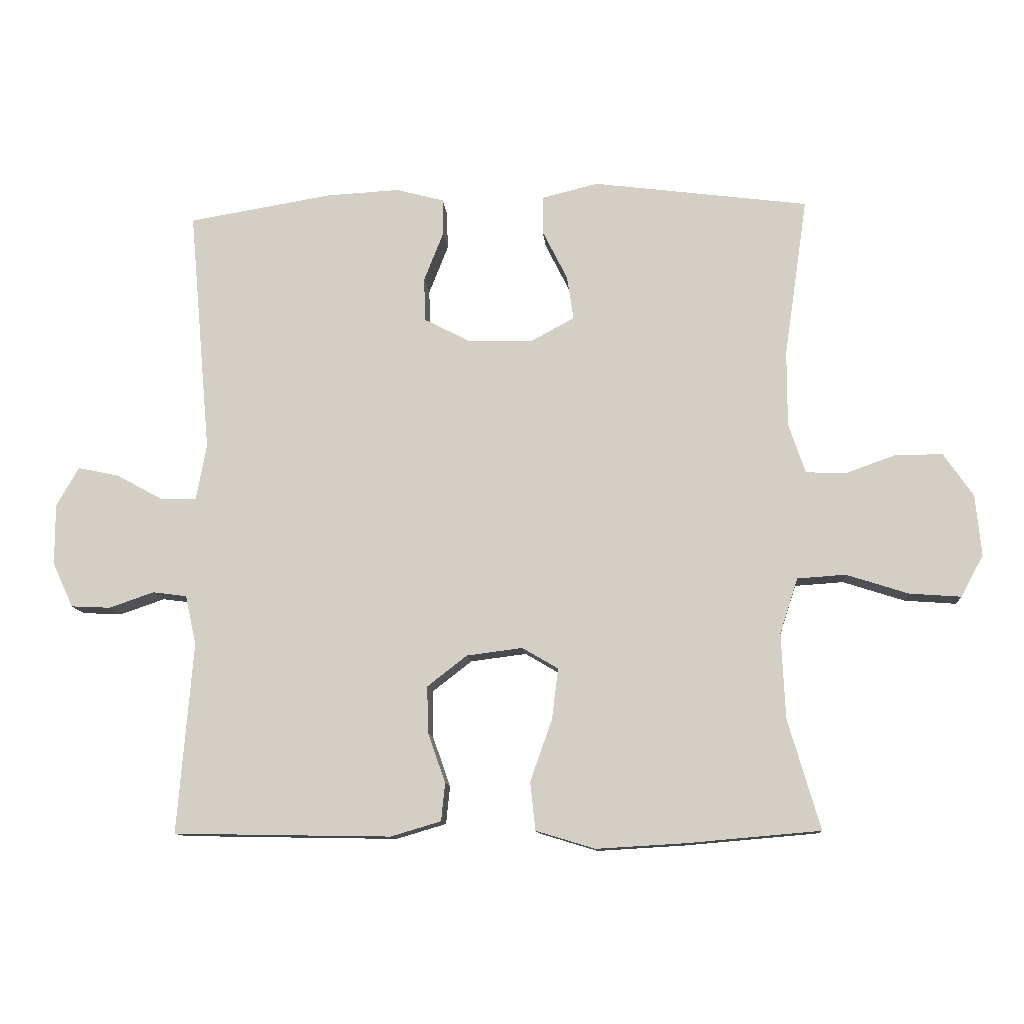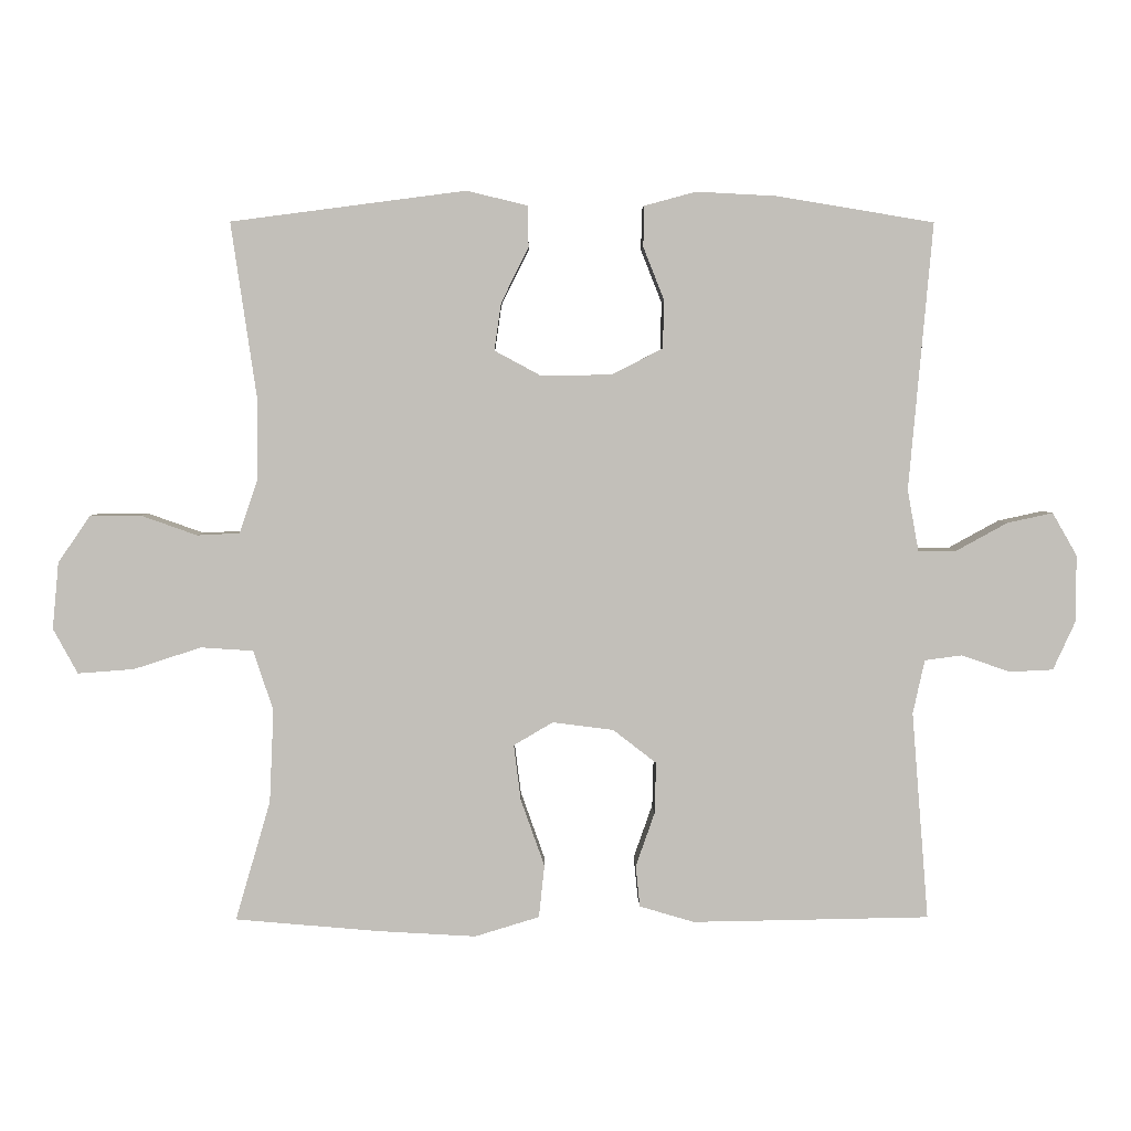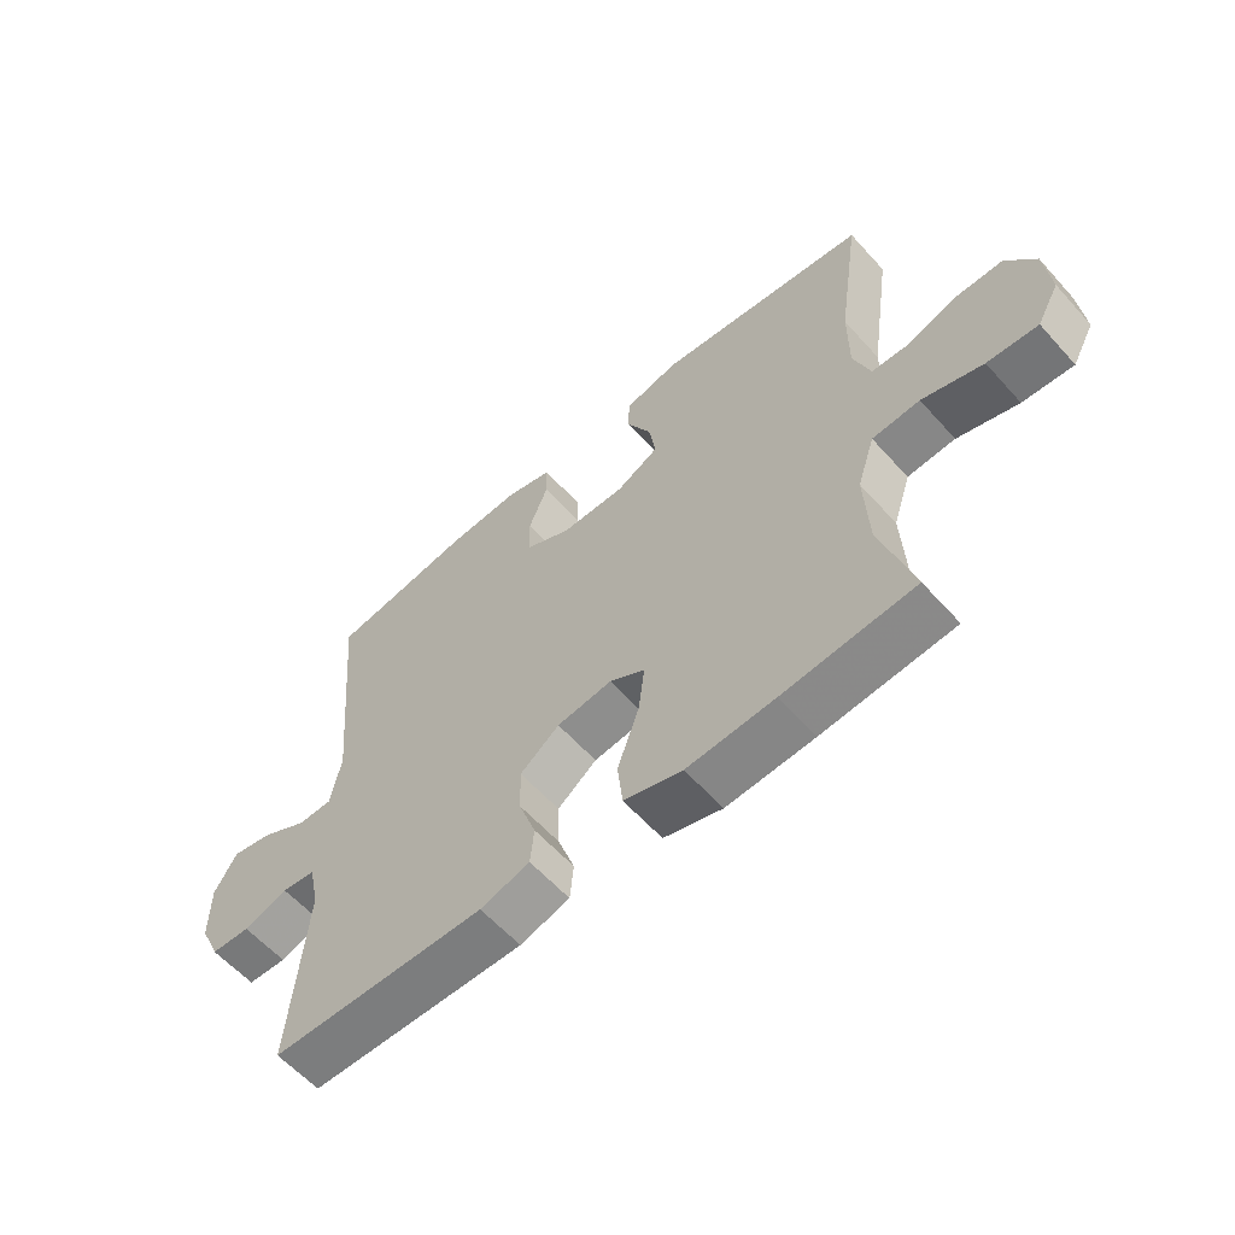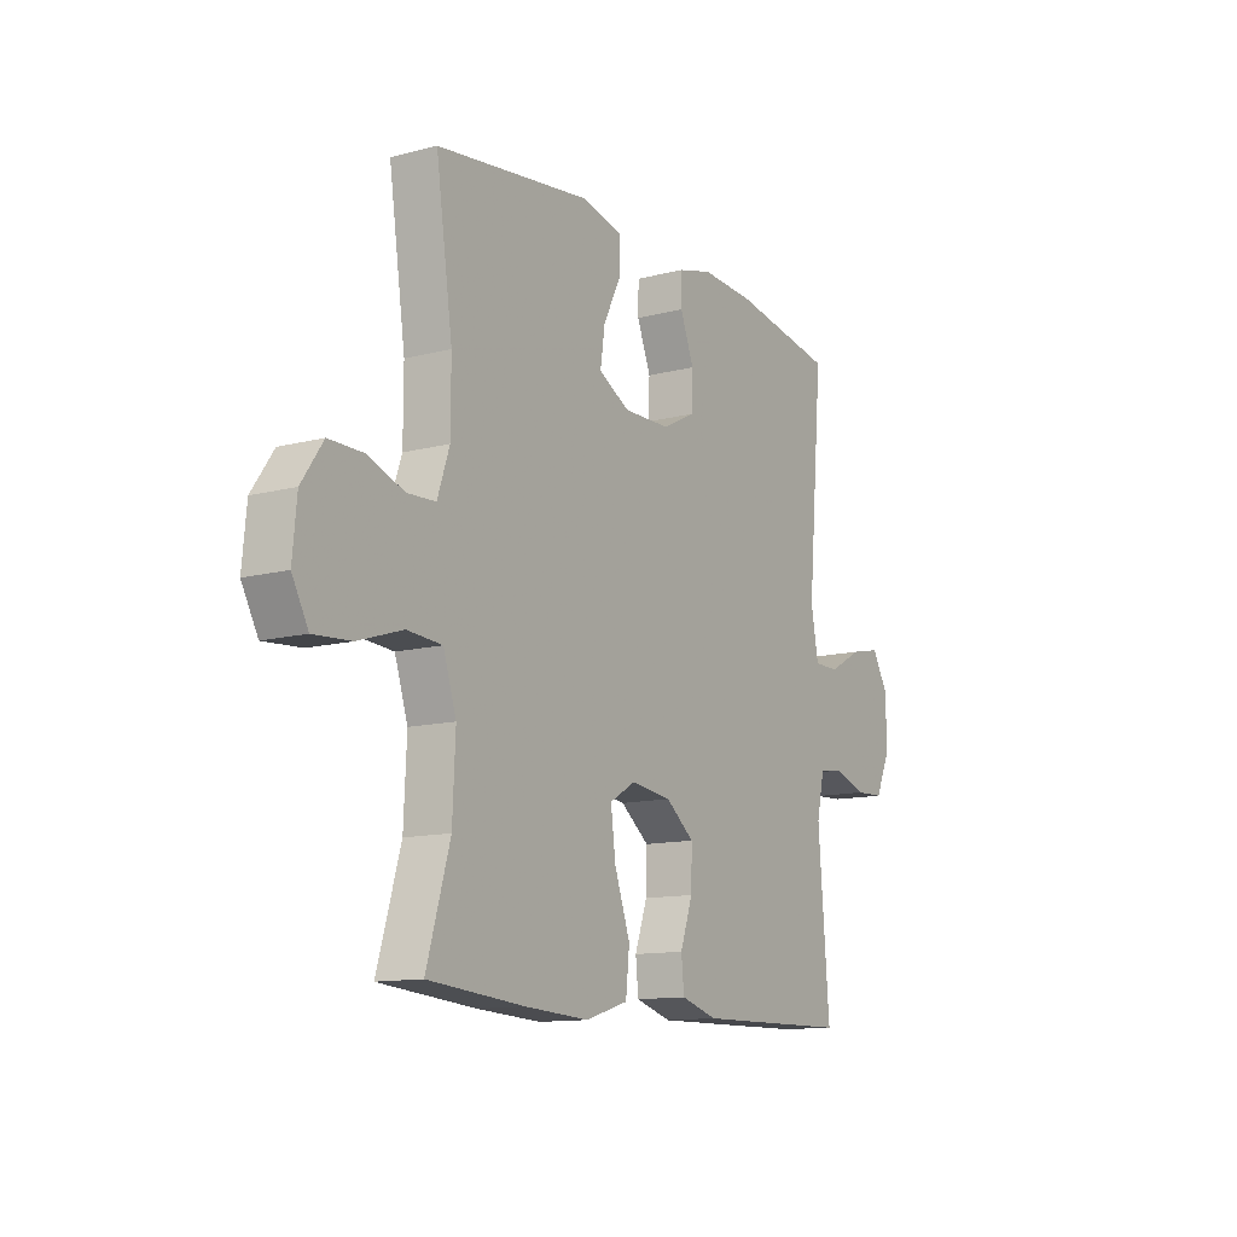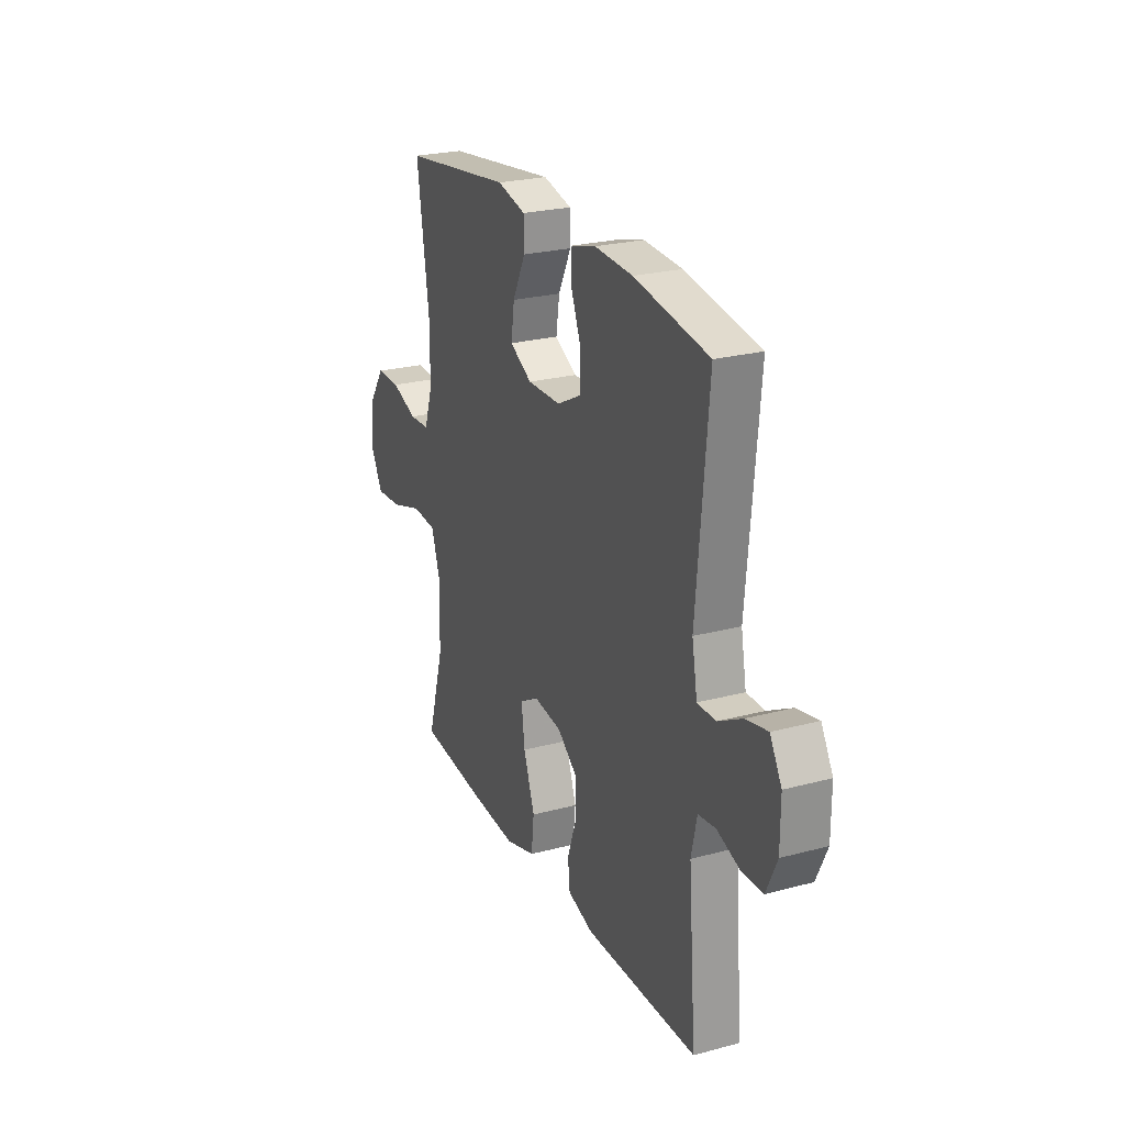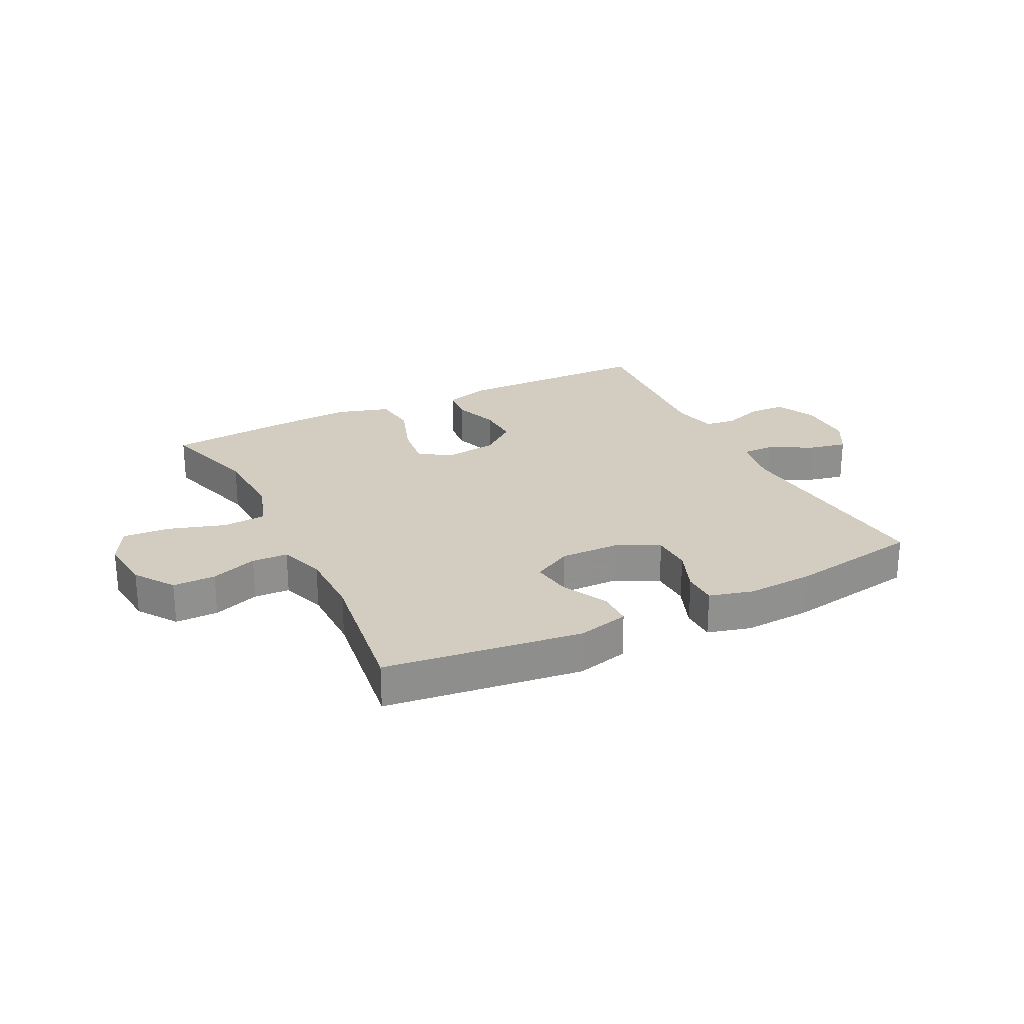
<metadata>
{"format":"obj","ext":"obj","renderer":"f3d","projection":"perspective","resolution":1024,"background":"white","views":[{"elev":-11.4,"azim":-175.3,"up":"+Z"},{"elev":3.6,"azim":-0.9,"up":"+Z"},{"elev":-59.7,"azim":-138.4,"up":"+Z"},{"elev":-12.4,"azim":-58.5,"up":"+Z"},{"elev":24.6,"azim":66.4,"up":"+Z"},{"elev":24.8,"azim":-26.7,"up":"+Y"}]}
</metadata>
<code>
v 0.5 0.07 -0.5
v 0.279 0.07 -0.504
v 0.161 0.07 -0.506
v 0.083 0.07 -0.483
v 0.077 0.07 -0.424
v 0.104 0.07 -0.347
v 0.106 0.07 -0.274
v 0.044 0.07 -0.226
v -0.043 0.07 -0.215
v -0.099 0.07 -0.248
v -0.089 0.07 -0.327
v -0.055 0.07 -0.423
v -0.063 0.07 -0.498
v -0.155 0.07 -0.526
v -0.293 0.07 -0.518
v -0.5 0.07 -0.5
v -0.45 0.07 -0.329
v -0.444 0.07 -0.197
v -0.472 0.07 -0.111
v -0.547 0.07 -0.106
v -0.643 0.07 -0.137
v -0.723 0.07 -0.143
v -0.758 0.07 -0.079
v -0.749 0.07 0.016
v -0.703 0.07 0.083
v -0.63 0.07 0.083
v -0.551 0.07 0.055
v -0.49 0.07 0.058
v -0.464 0.07 0.135
v -0.464 0.07 0.253
v -0.5 0.07 0.5
v -0.165 0.07 0.544
v -0.078 0.07 0.523
v -0.077 0.07 0.464
v -0.116 0.07 0.386
v -0.126 0.07 0.318
v -0.059 0.07 0.282
v 0.042 0.07 0.284
v 0.114 0.07 0.321
v 0.116 0.07 0.389
v 0.086 0.07 0.465
v 0.087 0.07 0.523
v 0.161 0.07 0.543
v 0.276 0.07 0.537
v 0.5 0.07 0.5
v 0.466 0.07 0.119
v 0.482 0.07 0.032
v 0.537 0.07 0.032
v 0.61 0.07 0.072
v 0.675 0.07 0.086
v 0.71 0.07 0.025
v 0.71 0.07 -0.07
v 0.678 0.07 -0.14
v 0.616 0.07 -0.143
v 0.546 0.07 -0.119
v 0.493 0.07 -0.126
v 0.476 0.07 -0.203
v 0.5 0 -0.5
v 0.279 0 -0.504
v 0.161 0 -0.506
v 0.083 0 -0.483
v 0.077 0 -0.424
v 0.104 0 -0.347
v 0.106 0 -0.274
v 0.044 0 -0.226
v -0.043 0 -0.215
v -0.099 0 -0.248
v -0.089 0 -0.327
v -0.055 0 -0.423
v -0.063 0 -0.498
v -0.155 0 -0.526
v -0.293 0 -0.518
v -0.5 0 -0.5
v -0.45 0 -0.329
v -0.444 0 -0.197
v -0.472 0 -0.111
v -0.547 0 -0.106
v -0.643 0 -0.137
v -0.723 0 -0.143
v -0.758 0 -0.079
v -0.749 0 0.016
v -0.703 0 0.083
v -0.63 0 0.083
v -0.551 0 0.055
v -0.49 0 0.058
v -0.464 0 0.135
v -0.464 0 0.253
v -0.5 0 0.5
v -0.165 0 0.544
v -0.078 0 0.523
v -0.077 0 0.464
v -0.116 0 0.386
v -0.126 0 0.318
v -0.059 0 0.282
v 0.042 0 0.284
v 0.114 0 0.321
v 0.116 0 0.389
v 0.086 0 0.465
v 0.087 0 0.523
v 0.161 0 0.543
v 0.276 0 0.537
v 0.5 0 0.5
v 0.466 0 0.119
v 0.482 0 0.032
v 0.537 0 0.032
v 0.61 0 0.072
v 0.675 0 0.086
v 0.71 0 0.025
v 0.71 0 -0.07
v 0.678 0 -0.14
v 0.616 0 -0.143
v 0.546 0 -0.119
v 0.493 0 -0.126
v 0.476 0 -0.203
f 53 54 55
f 52 53 55
f 51 52 55
f 50 51 55
f 49 50 55
f 48 49 55
f 47 48 55 56
f 46 47 56 57
f 44 45 46
f 43 44 46
f 42 43 46
f 41 42 46
f 40 41 46
f 39 40 46 57
f 33 34 35
f 32 33 35
f 31 32 35
f 30 31 35
f 29 30 35 36
f 28 29 36 37
f 25 26 27
f 24 25 27
f 23 24 27
f 22 23 27
f 21 22 27
f 20 21 27
f 19 20 27 28
f 28 37 38
f 19 28 38
f 18 19 38
f 15 16 17
f 14 15 17
f 13 14 17
f 12 13 17
f 11 12 17
f 10 11 17 18
f 4 5 6
f 3 4 6
f 2 3 6
f 1 2 6
f 57 1 6
f 57 6 7
f 39 57 7 8
f 18 38 39
f 10 18 39
f 9 10 39
f 8 9 39
f 112 111 110
f 112 110 109
f 112 109 108
f 112 108 107
f 112 107 106
f 112 106 105
f 113 112 105 104
f 114 113 104 103
f 103 102 101
f 103 101 100
f 103 100 99
f 103 99 98
f 103 98 97
f 114 103 97 96
f 92 91 90
f 92 90 89
f 92 89 88
f 92 88 87
f 93 92 87 86
f 94 93 86 85
f 84 83 82
f 84 82 81
f 84 81 80
f 84 80 79
f 84 79 78
f 84 78 77
f 85 84 77 76
f 95 94 85
f 95 85 76
f 95 76 75
f 74 73 72
f 74 72 71
f 74 71 70
f 74 70 69
f 74 69 68
f 75 74 68 67
f 63 62 61
f 63 61 60
f 63 60 59
f 63 59 58
f 63 58 114
f 64 63 114
f 65 64 114 96
f 96 95 75
f 96 75 67
f 96 67 66
f 96 66 65
f 1 58 59 2
f 2 59 60 3
f 3 60 61 4
f 4 61 62 5
f 5 62 63 6
f 6 63 64 7
f 7 64 65 8
f 8 65 66 9
f 9 66 67 10
f 10 67 68 11
f 11 68 69 12
f 12 69 70 13
f 13 70 71 14
f 14 71 72 15
f 15 72 73 16
f 16 73 74 17
f 17 74 75 18
f 18 75 76 19
f 19 76 77 20
f 20 77 78 21
f 21 78 79 22
f 22 79 80 23
f 23 80 81 24
f 24 81 82 25
f 25 82 83 26
f 26 83 84 27
f 27 84 85 28
f 28 85 86 29
f 29 86 87 30
f 30 87 88 31
f 31 88 89 32
f 32 89 90 33
f 33 90 91 34
f 34 91 92 35
f 35 92 93 36
f 36 93 94 37
f 37 94 95 38
f 38 95 96 39
f 39 96 97 40
f 40 97 98 41
f 41 98 99 42
f 42 99 100 43
f 43 100 101 44
f 44 101 102 45
f 45 102 103 46
f 46 103 104 47
f 47 104 105 48
f 48 105 106 49
f 49 106 107 50
f 50 107 108 51
f 51 108 109 52
f 52 109 110 53
f 53 110 111 54
f 54 111 112 55
f 55 112 113 56
f 56 113 114 57
f 57 114 58 1

</code>
